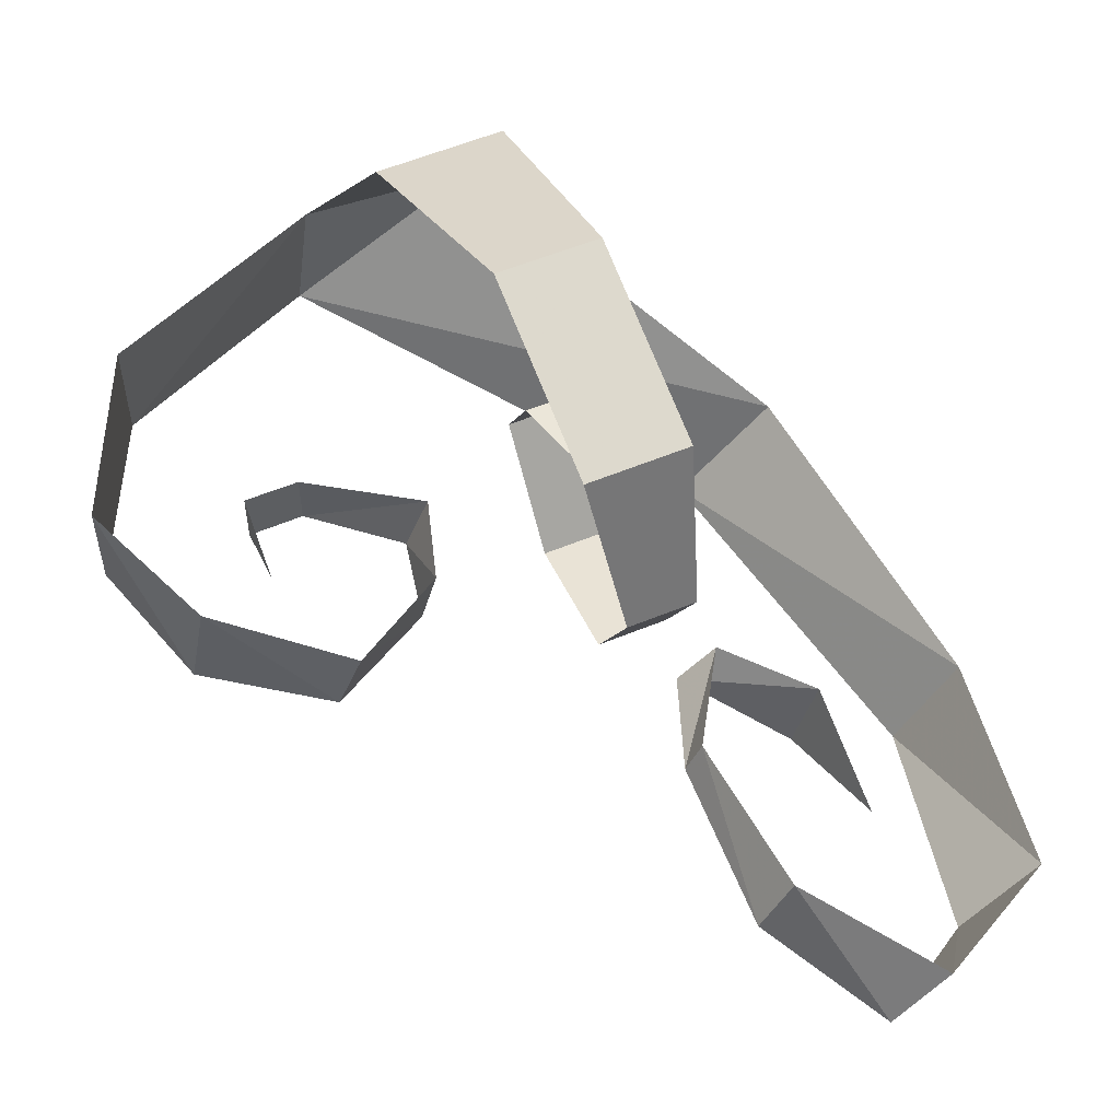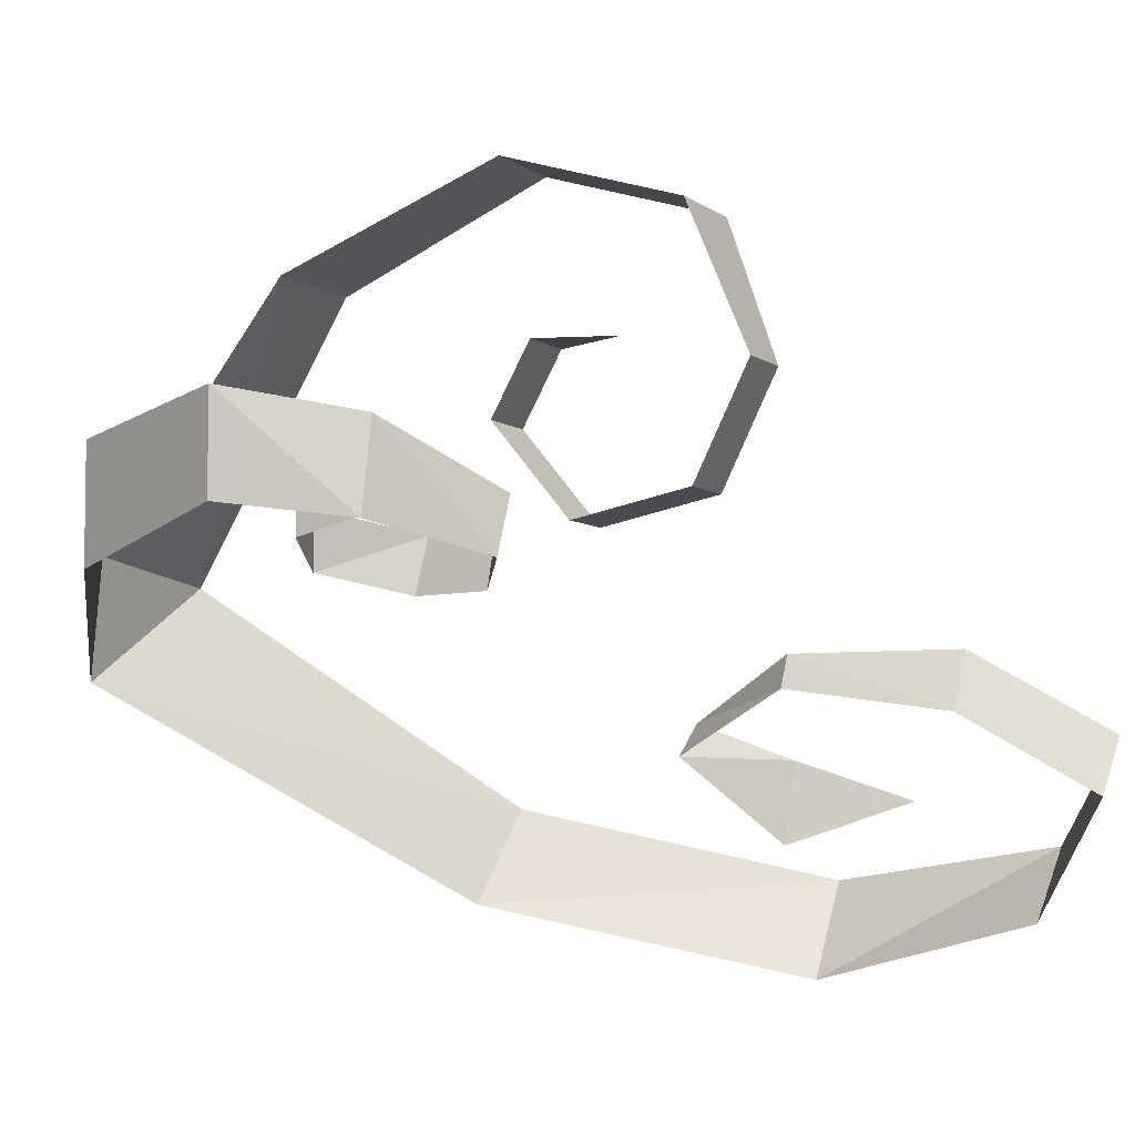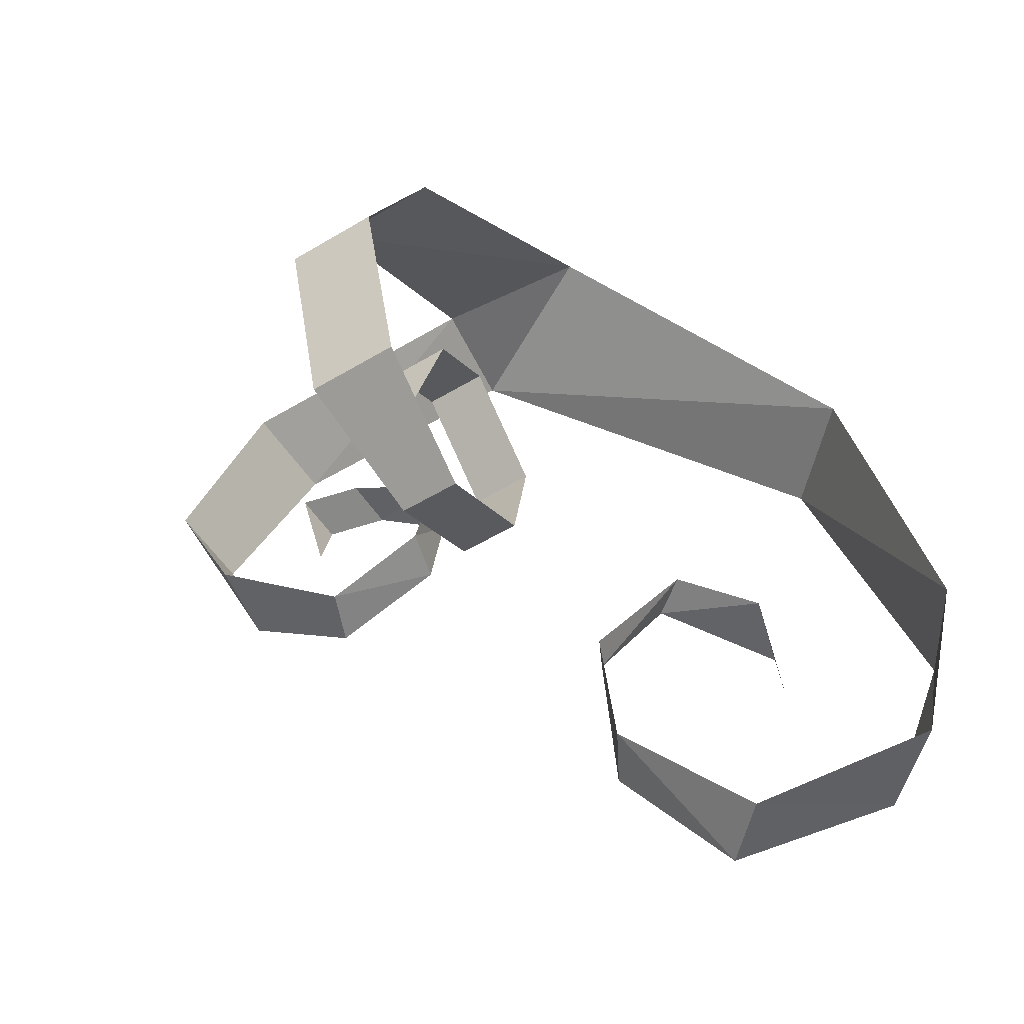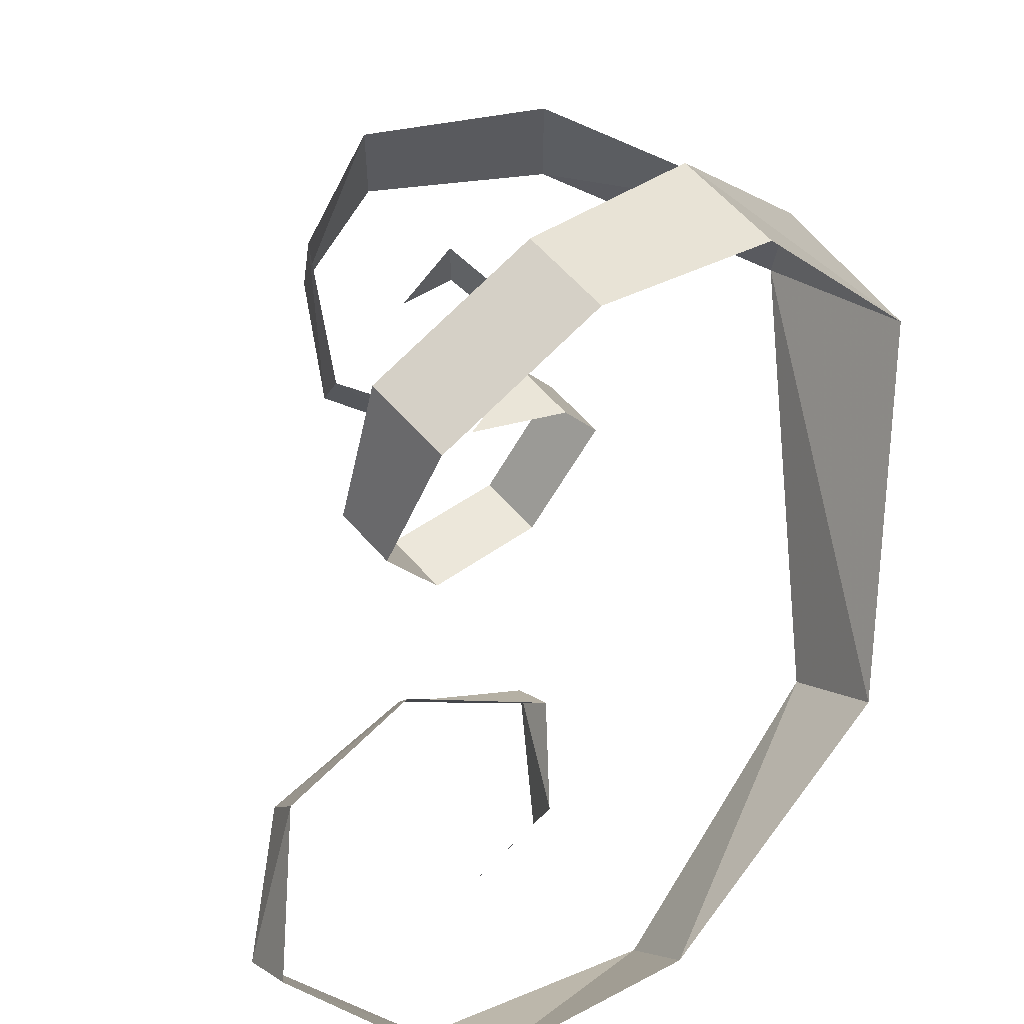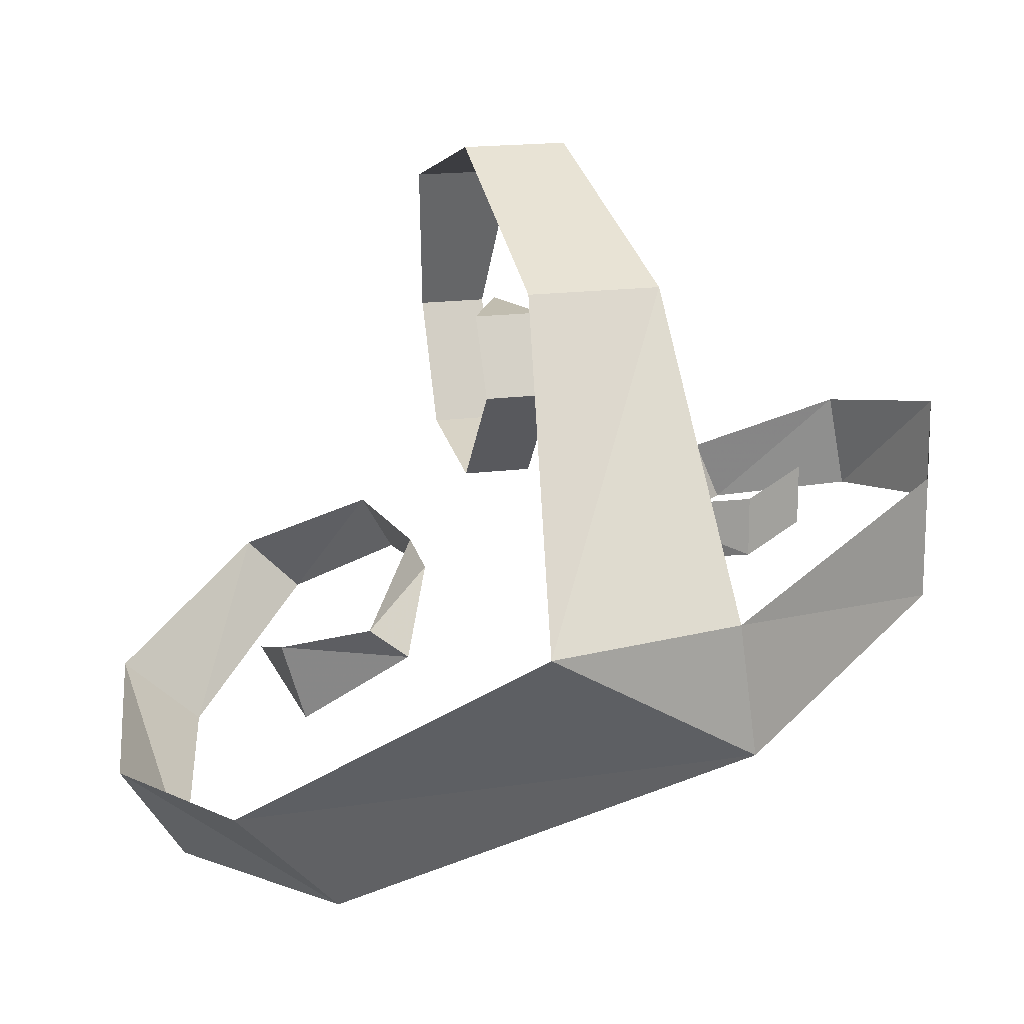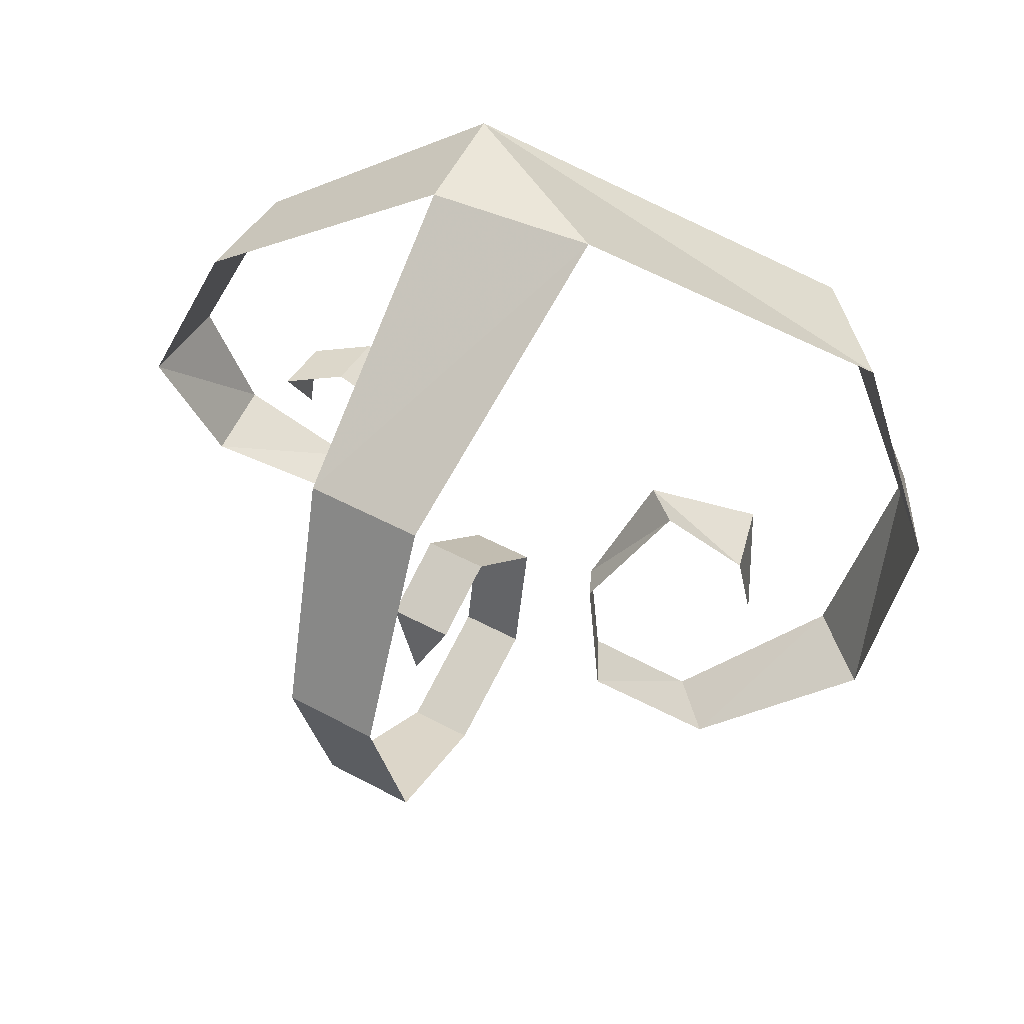
<metadata>
{"format":"obj","ext":"obj","renderer":"f3d","projection":"perspective","resolution":1024,"background":"white","views":[{"elev":57.1,"azim":-23.2,"up":"+Z"},{"elev":-5.9,"azim":-63.7,"up":"+Z"},{"elev":-54.1,"azim":32.6,"up":"+Y"},{"elev":59.5,"azim":49.4,"up":"+Z"},{"elev":16.7,"azim":164.4,"up":"+Z"},{"elev":48.2,"azim":31.3,"up":"+Y"}]}
</metadata>
<code>
v 3 -25 55
v 18 -25 55
v 22 -2 21
v 1 -2 23
v 6 -52 67
v 18 -52 67
v 6 -75 60
v 18 -75 60
v 8 -82 42
v 16 -82 42
v 8 -75 28
v 16 -75 28
v 8 -60 25
v 16 -60 25
v 8 -50 37
v 16 -50 37
v 8 -55 46
v 16 -55 46
v 11 -65 46
v -28 -20 18
v -28 -20 32
v -1 -2 8
v -38 -42 23
v -38 -42 35
v -31 -57 32
v -33 -57 21
v -19 -65 18
v -16 -65 25
v -6 -57 16
v -4 -57 23
v -4 -47 16
v -1 -47 23
v -14 -40 18
v -14 -40 25
v -21 -42 21
v -21 -42 28
v -21 -50 23
v 51 -32 -6
v 39 -32 -18
v 59 -72 -15
v 51 -72 -27
v 54 -102 -11
v 44 -102 -20
v 34 -115 1
v 27 -115 -6
v 20 -102 10
v 16 -102 3
v 18 -82 10
v 16 -82 6
v 27 -67 3
v 22 -67 -1
v 37 -75 -1
v 34 -75 -11
v 37 -90 -6
f 1 2 3 4
f 5 6 2 1
f 6 5 7 8
f 8 7 9 10
f 11 12 10 9
f 13 14 12 11
f 15 16 14 13
f 17 18 16 15
f 19 18 17
f 20 21 4 22
f 23 24 21 20
f 25 26 27 28
f 29 30 28 27
f 31 32 30 29
f 33 34 32 31
f 35 36 34 33
f 37 36 35
f 38 39 22 3
f 40 41 39 38
f 41 40 42 43
f 43 42 44 45
f 46 47 45 44
f 48 49 47 46
f 50 51 49 48
f 52 53 51 50
f 54 53 52
f 3 22 4
f 24 23 26 25

</code>
